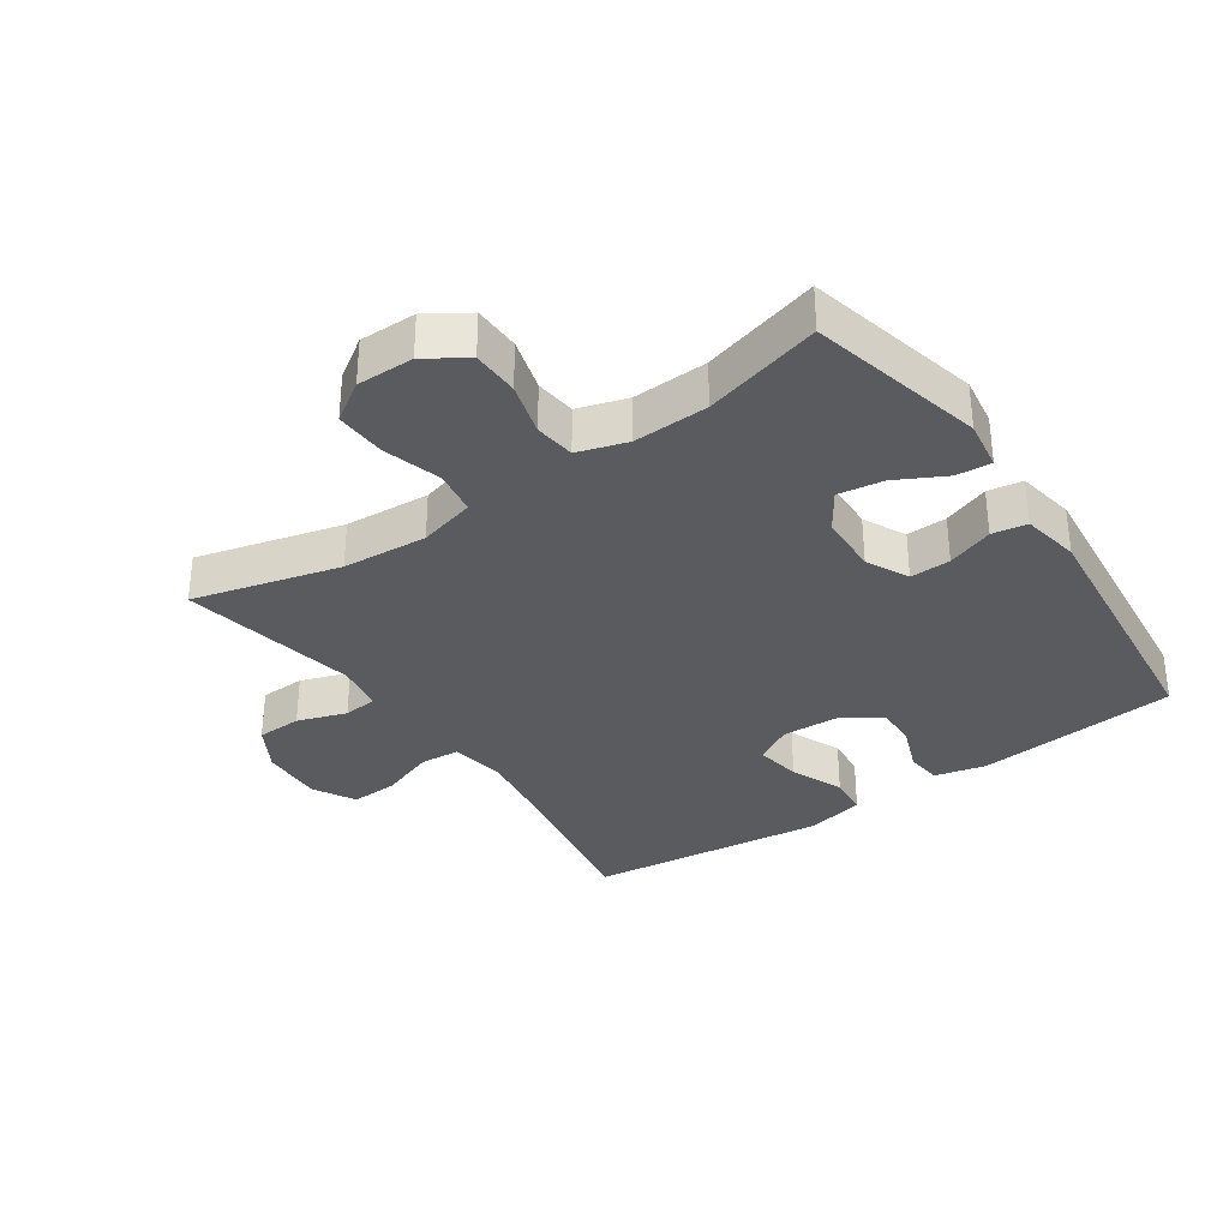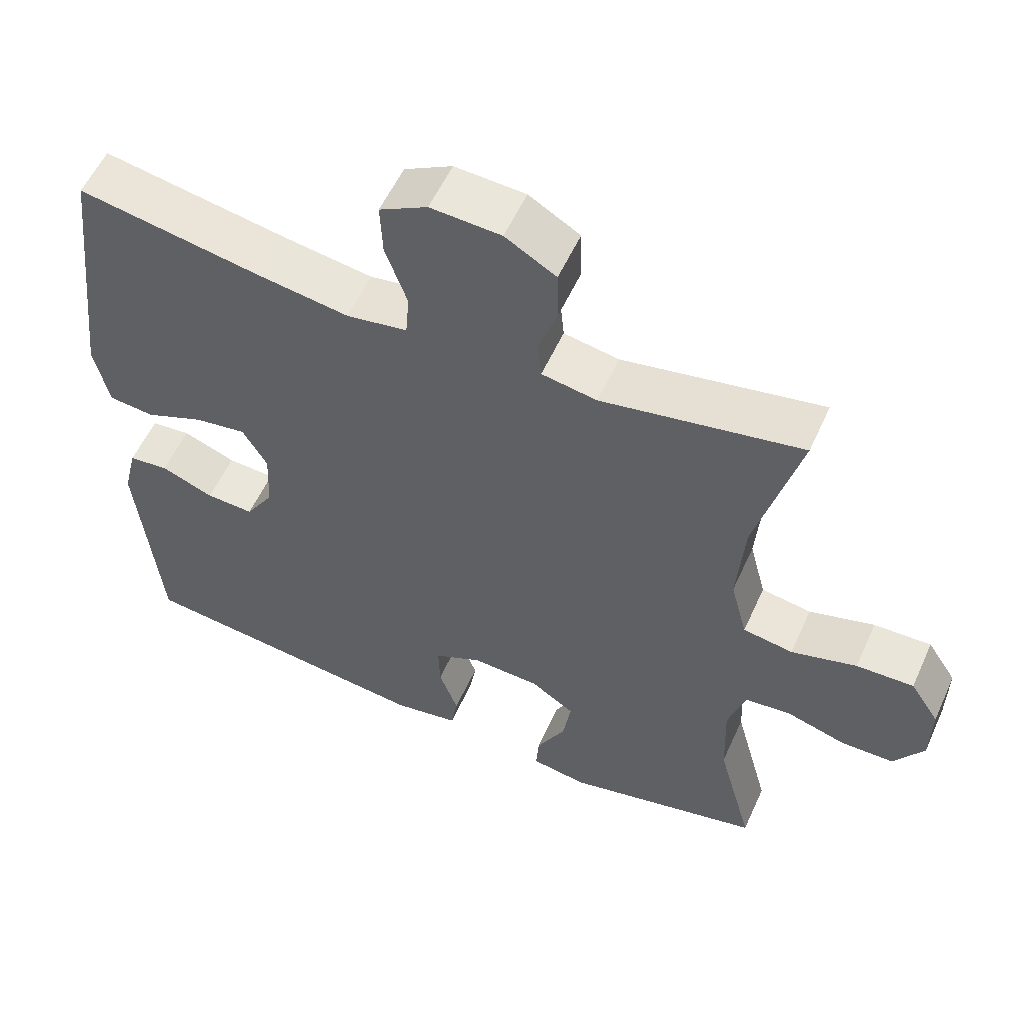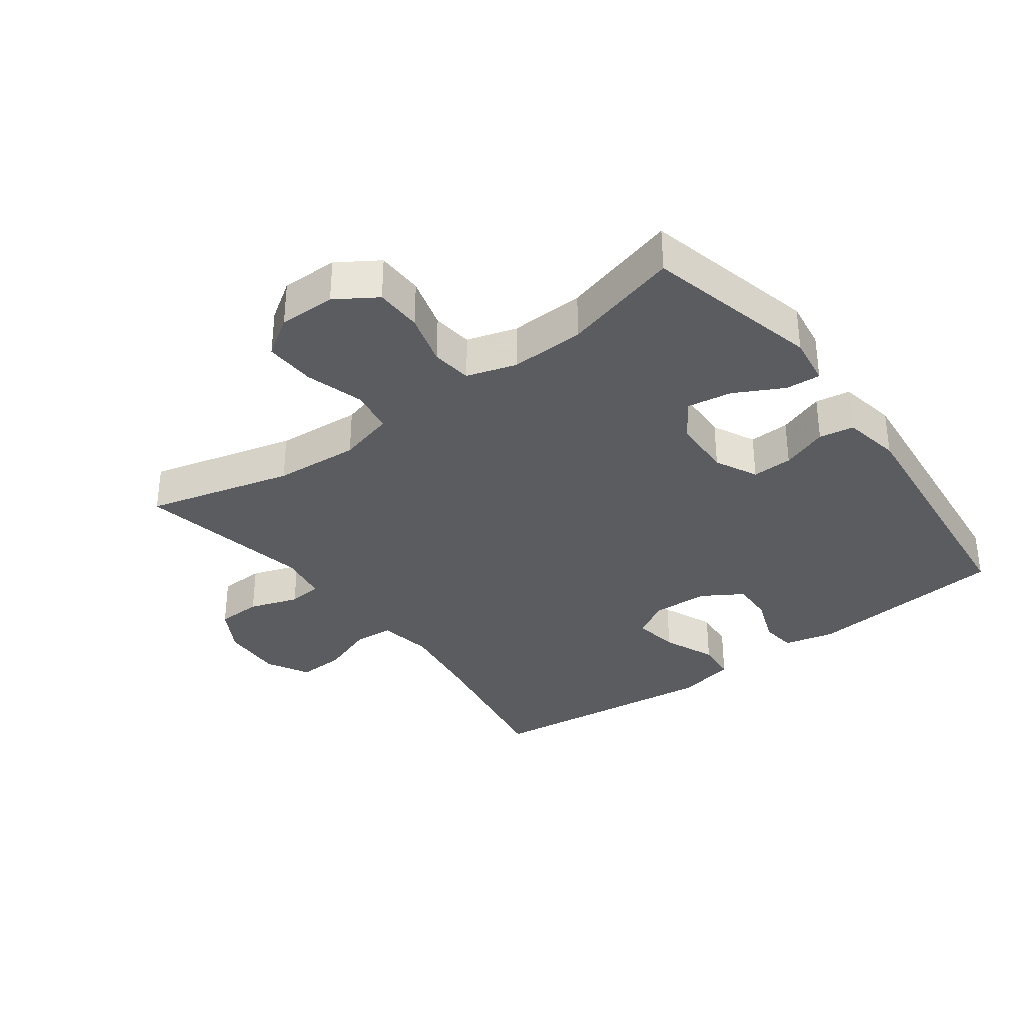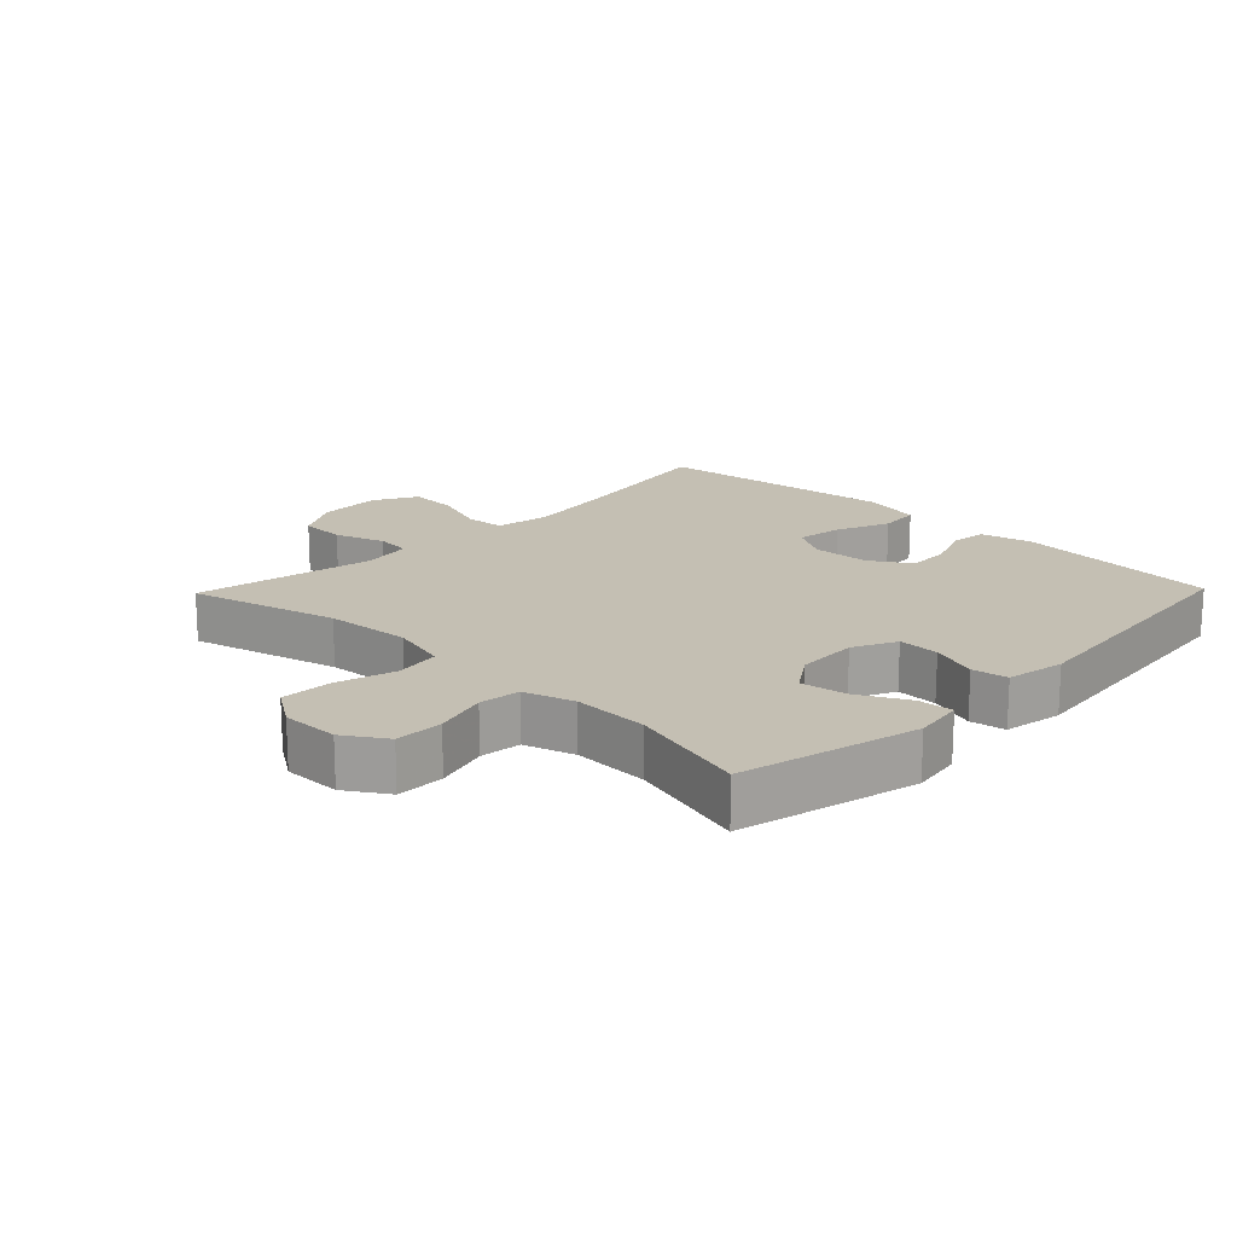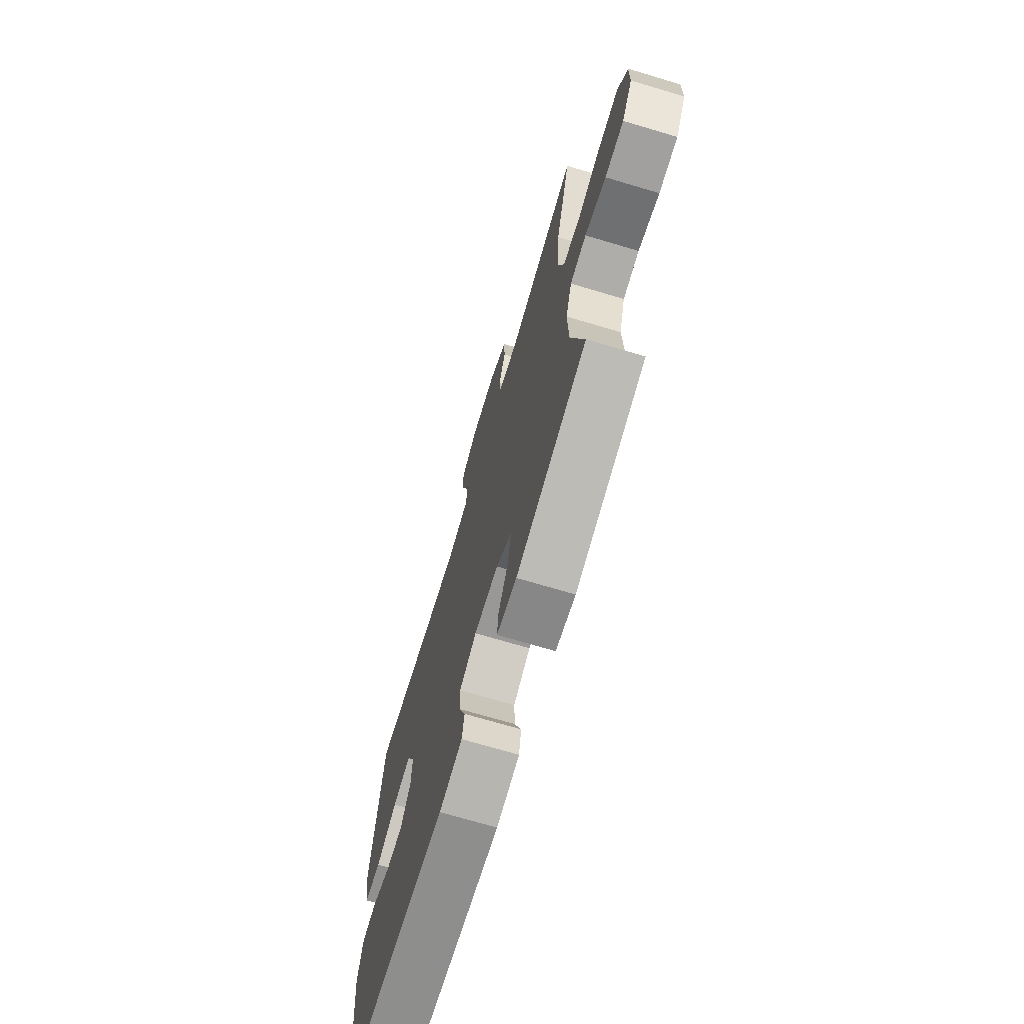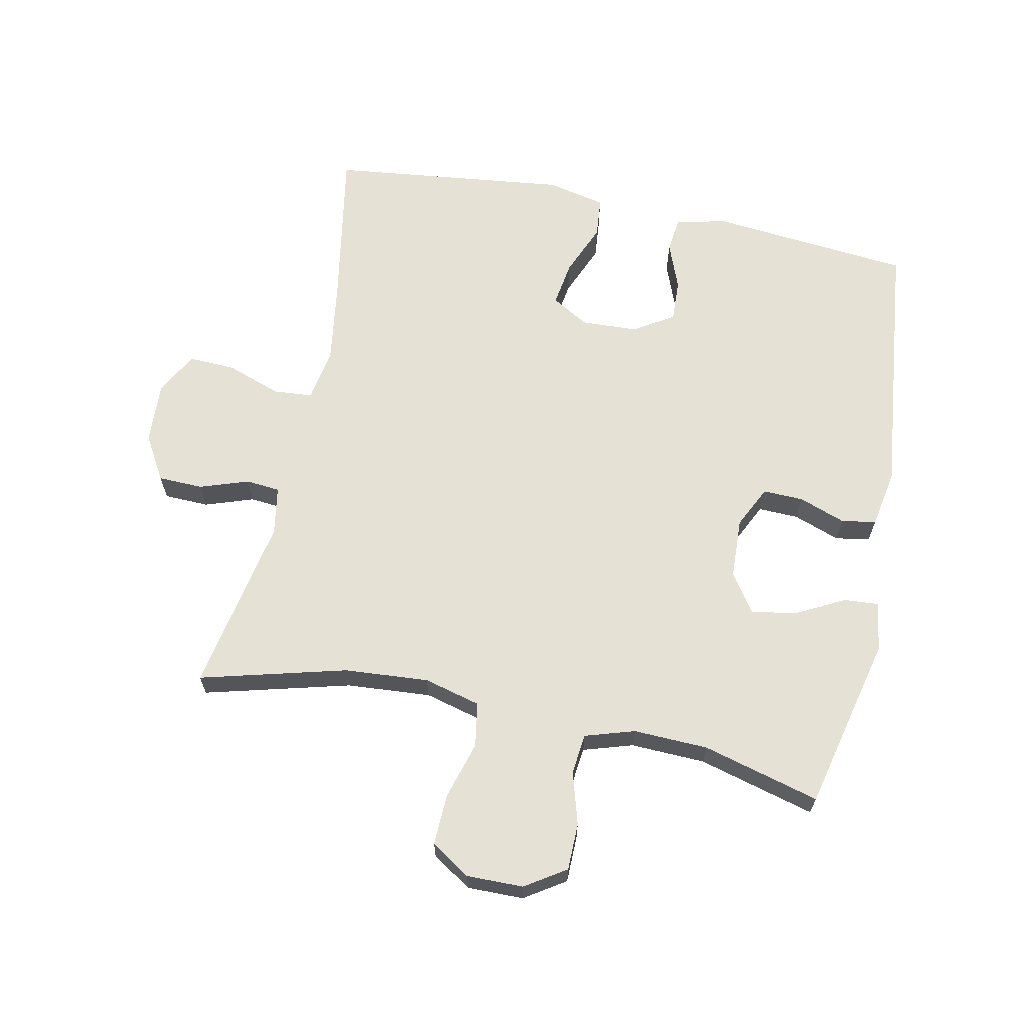
<metadata>
{"format":"obj","ext":"obj","renderer":"f3d","projection":"perspective","resolution":1024,"background":"white","views":[{"elev":-33.4,"azim":124.7,"up":"+Y"},{"elev":56.2,"azim":24.2,"up":"+Z"},{"elev":-34.0,"azim":126.8,"up":"+Y"},{"elev":17.7,"azim":134.1,"up":"+Y"},{"elev":-71.1,"azim":73.4,"up":"+Z"},{"elev":64.9,"azim":101.7,"up":"+Y"}]}
</metadata>
<code>
v -0.5 0.07 0.5
v -0.25 0.07 0.456
v -0.121 0.07 0.437
v -0.037 0.07 0.451
v -0.032 0.07 0.512
v -0.062 0.07 0.597
v -0.065 0.07 0.67
v 0.001 0.07 0.706
v 0.098 0.07 0.701
v 0.168 0.07 0.66
v 0.17 0.07 0.59
v 0.144 0.07 0.514
v 0.149 0.07 0.461
v 0.225 0.07 0.448
v 0.5 0.07 0.5
v 0.44 0.07 0.273
v 0.43 0.07 0.141
v 0.453 0.07 0.053
v 0.522 0.07 0.042
v 0.612 0.07 0.068
v 0.691 0.07 0.071
v 0.731 0.07 0.01
v 0.73 0.07 -0.078
v 0.689 0.07 -0.141
v 0.616 0.07 -0.142
v 0.534 0.07 -0.118
v 0.471 0.07 -0.125
v 0.447 0.07 -0.202
v 0.451 0.07 -0.318
v 0.5 0.07 -0.5
v 0.228 0.07 -0.564
v 0.151 0.07 -0.552
v 0.155 0.07 -0.498
v 0.195 0.07 -0.422
v 0.206 0.07 -0.352
v 0.146 0.07 -0.312
v 0.052 0.07 -0.308
v -0.014 0.07 -0.34
v -0.012 0.07 -0.403
v 0.014 0.07 -0.475
v 0.005 0.07 -0.529
v -0.085 0.07 -0.545
v -0.5 0.07 -0.5
v -0.53 0.07 -0.186
v -0.511 0.07 -0.107
v -0.456 0.07 -0.101
v -0.383 0.07 -0.129
v -0.317 0.07 -0.132
v -0.278 0.07 -0.07
v -0.274 0.07 0.018
v -0.308 0.07 0.076
v -0.379 0.07 0.065
v -0.461 0.07 0.031
v -0.524 0.07 0.037
v -0.544 0.07 0.128
v -0.5 0 0.5
v -0.25 0 0.456
v -0.121 0 0.437
v -0.037 0 0.451
v -0.032 0 0.512
v -0.062 0 0.597
v -0.065 0 0.67
v 0.001 0 0.706
v 0.098 0 0.701
v 0.168 0 0.66
v 0.17 0 0.59
v 0.144 0 0.514
v 0.149 0 0.461
v 0.225 0 0.448
v 0.5 0 0.5
v 0.44 0 0.273
v 0.43 0 0.141
v 0.453 0 0.053
v 0.522 0 0.042
v 0.612 0 0.068
v 0.691 0 0.071
v 0.731 0 0.01
v 0.73 0 -0.078
v 0.689 0 -0.141
v 0.616 0 -0.142
v 0.534 0 -0.118
v 0.471 0 -0.125
v 0.447 0 -0.202
v 0.451 0 -0.318
v 0.5 0 -0.5
v 0.228 0 -0.564
v 0.151 0 -0.552
v 0.155 0 -0.498
v 0.195 0 -0.422
v 0.206 0 -0.352
v 0.146 0 -0.312
v 0.052 0 -0.308
v -0.014 0 -0.34
v -0.012 0 -0.403
v 0.014 0 -0.475
v 0.005 0 -0.529
v -0.085 0 -0.545
v -0.5 0 -0.5
v -0.53 0 -0.186
v -0.511 0 -0.107
v -0.456 0 -0.101
v -0.383 0 -0.129
v -0.317 0 -0.132
v -0.278 0 -0.07
v -0.274 0 0.018
v -0.308 0 0.076
v -0.379 0 0.065
v -0.461 0 0.031
v -0.524 0 0.037
v -0.544 0 0.128
f 55 1 2
f 54 55 2
f 53 54 2
f 52 53 2
f 51 52 2 3
f 50 51 3 4
f 49 50 4
f 45 46 47
f 44 45 47
f 43 44 47
f 42 43 47
f 41 42 47
f 40 41 47
f 39 40 47
f 38 39 47 48
f 37 38 48 49
f 32 33 34
f 31 32 34
f 30 31 34
f 29 30 34
f 28 29 34 35
f 27 28 35 36
f 24 25 26
f 23 24 26
f 22 23 26
f 21 22 26
f 20 21 26
f 19 20 26
f 18 19 26 27
f 37 49 4
f 36 37 4
f 27 36 4
f 18 27 4
f 17 18 4
f 10 11 12
f 9 10 12
f 8 9 12
f 7 8 12
f 6 7 12
f 5 6 12
f 5 12 13
f 4 5 13
f 17 4 13
f 16 17 13
f 14 15 16
f 13 14 16
f 57 56 110
f 57 110 109
f 57 109 108
f 57 108 107
f 58 57 107 106
f 59 58 106 105
f 59 105 104
f 102 101 100
f 102 100 99
f 102 99 98
f 102 98 97
f 102 97 96
f 102 96 95
f 102 95 94
f 103 102 94 93
f 104 103 93 92
f 89 88 87
f 89 87 86
f 89 86 85
f 89 85 84
f 90 89 84 83
f 91 90 83 82
f 81 80 79
f 81 79 78
f 81 78 77
f 81 77 76
f 81 76 75
f 81 75 74
f 82 81 74 73
f 59 104 92
f 59 92 91
f 59 91 82
f 59 82 73
f 59 73 72
f 67 66 65
f 67 65 64
f 67 64 63
f 67 63 62
f 67 62 61
f 67 61 60
f 68 67 60
f 68 60 59
f 68 59 72
f 68 72 71
f 71 70 69
f 71 69 68
f 1 56 57 2
f 2 57 58 3
f 3 58 59 4
f 4 59 60 5
f 5 60 61 6
f 6 61 62 7
f 7 62 63 8
f 8 63 64 9
f 9 64 65 10
f 10 65 66 11
f 11 66 67 12
f 12 67 68 13
f 13 68 69 14
f 14 69 70 15
f 15 70 71 16
f 16 71 72 17
f 17 72 73 18
f 18 73 74 19
f 19 74 75 20
f 20 75 76 21
f 21 76 77 22
f 22 77 78 23
f 23 78 79 24
f 24 79 80 25
f 25 80 81 26
f 26 81 82 27
f 27 82 83 28
f 28 83 84 29
f 29 84 85 30
f 30 85 86 31
f 31 86 87 32
f 32 87 88 33
f 33 88 89 34
f 34 89 90 35
f 35 90 91 36
f 36 91 92 37
f 37 92 93 38
f 38 93 94 39
f 39 94 95 40
f 40 95 96 41
f 41 96 97 42
f 42 97 98 43
f 43 98 99 44
f 44 99 100 45
f 45 100 101 46
f 46 101 102 47
f 47 102 103 48
f 48 103 104 49
f 49 104 105 50
f 50 105 106 51
f 51 106 107 52
f 52 107 108 53
f 53 108 109 54
f 54 109 110 55
f 55 110 56 1

</code>
